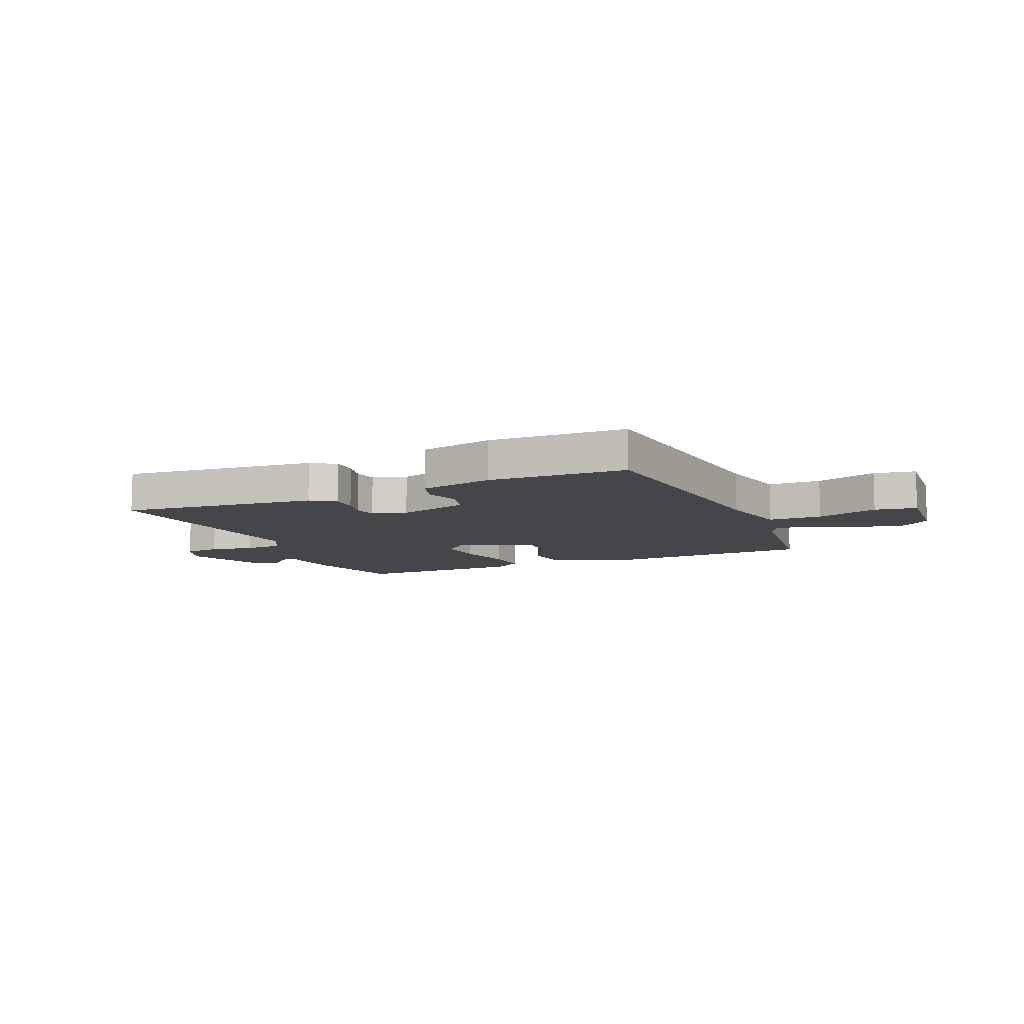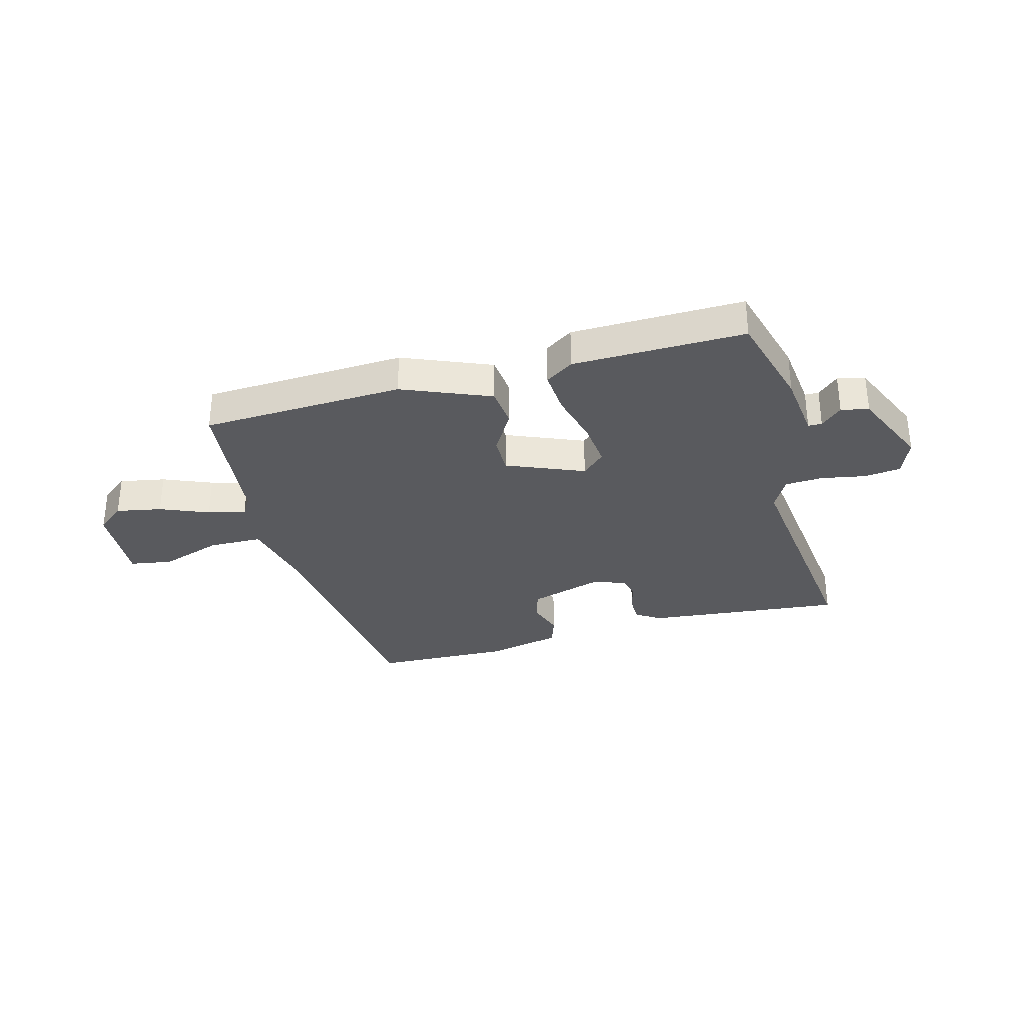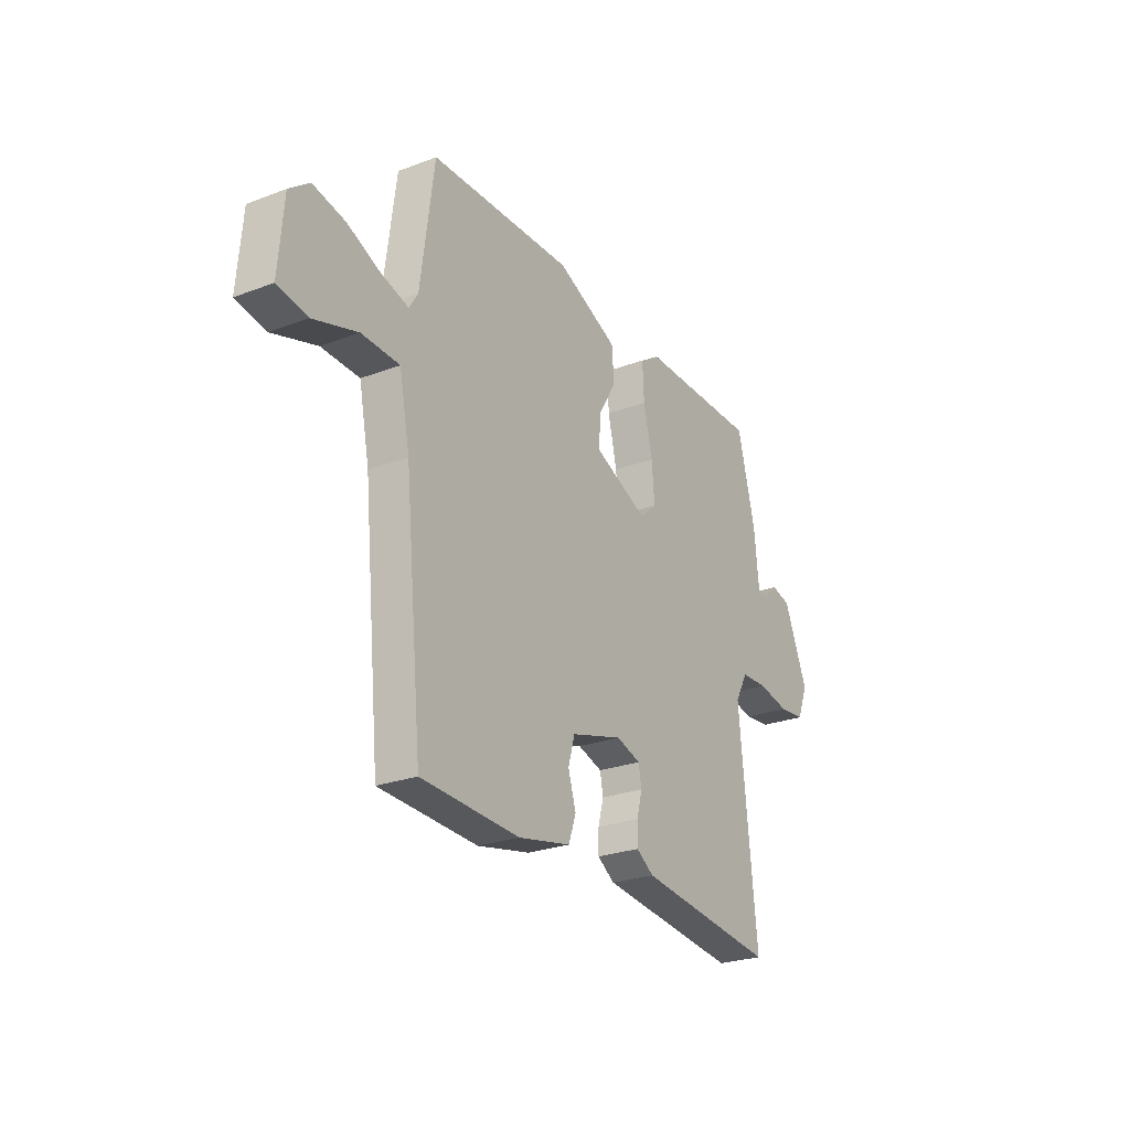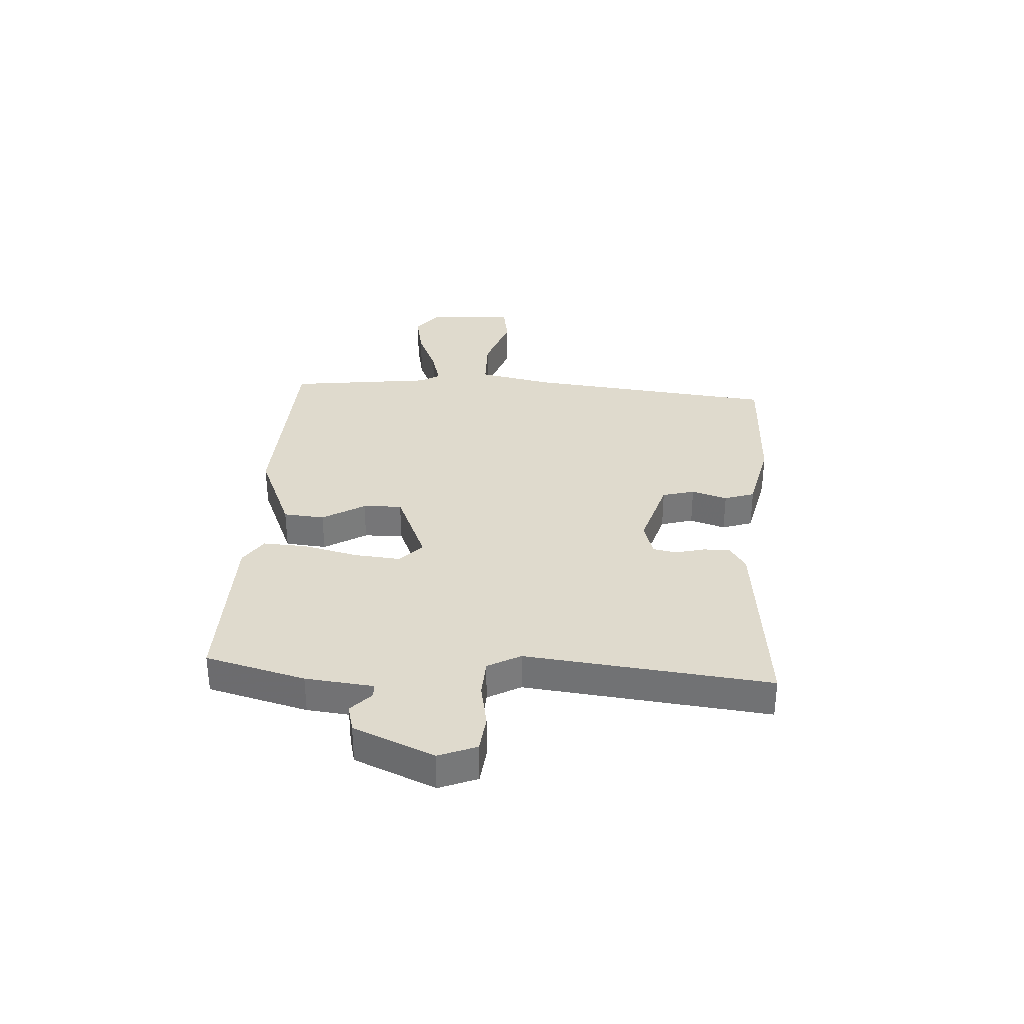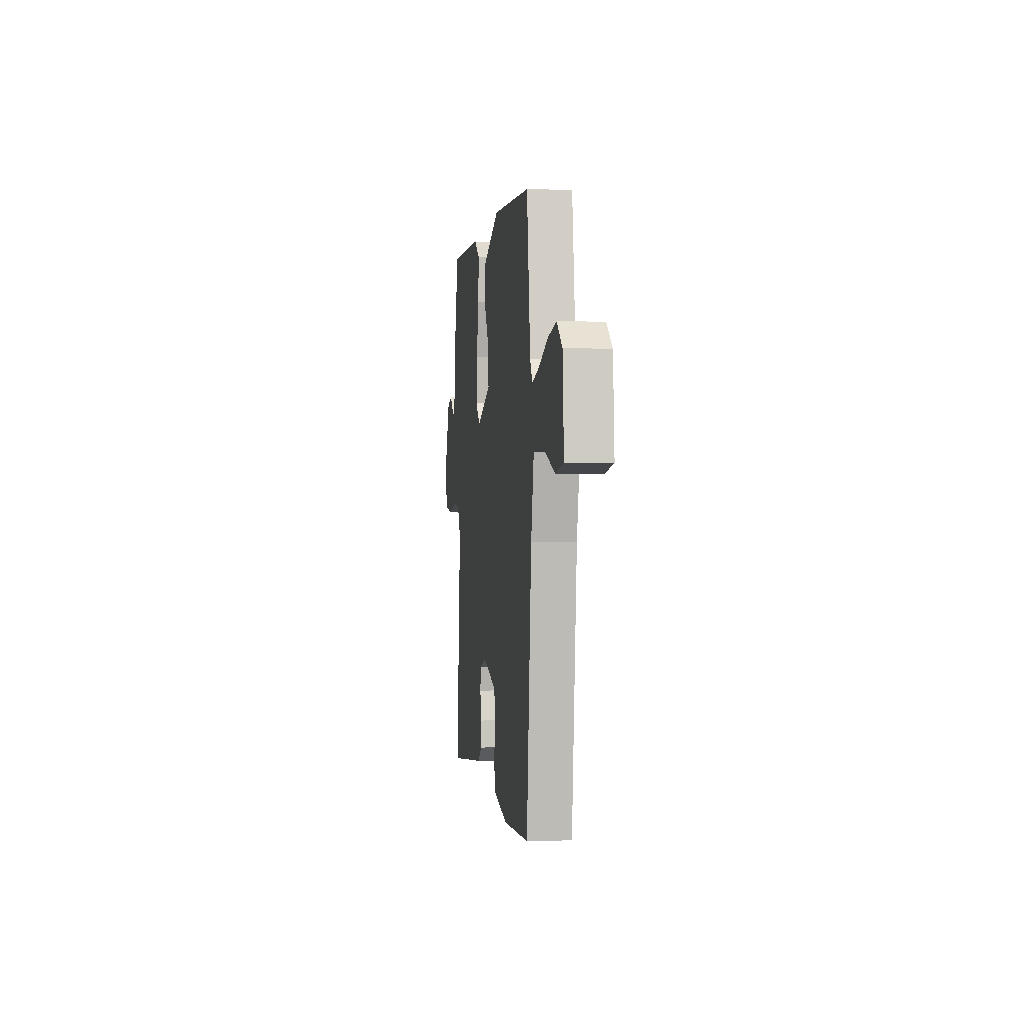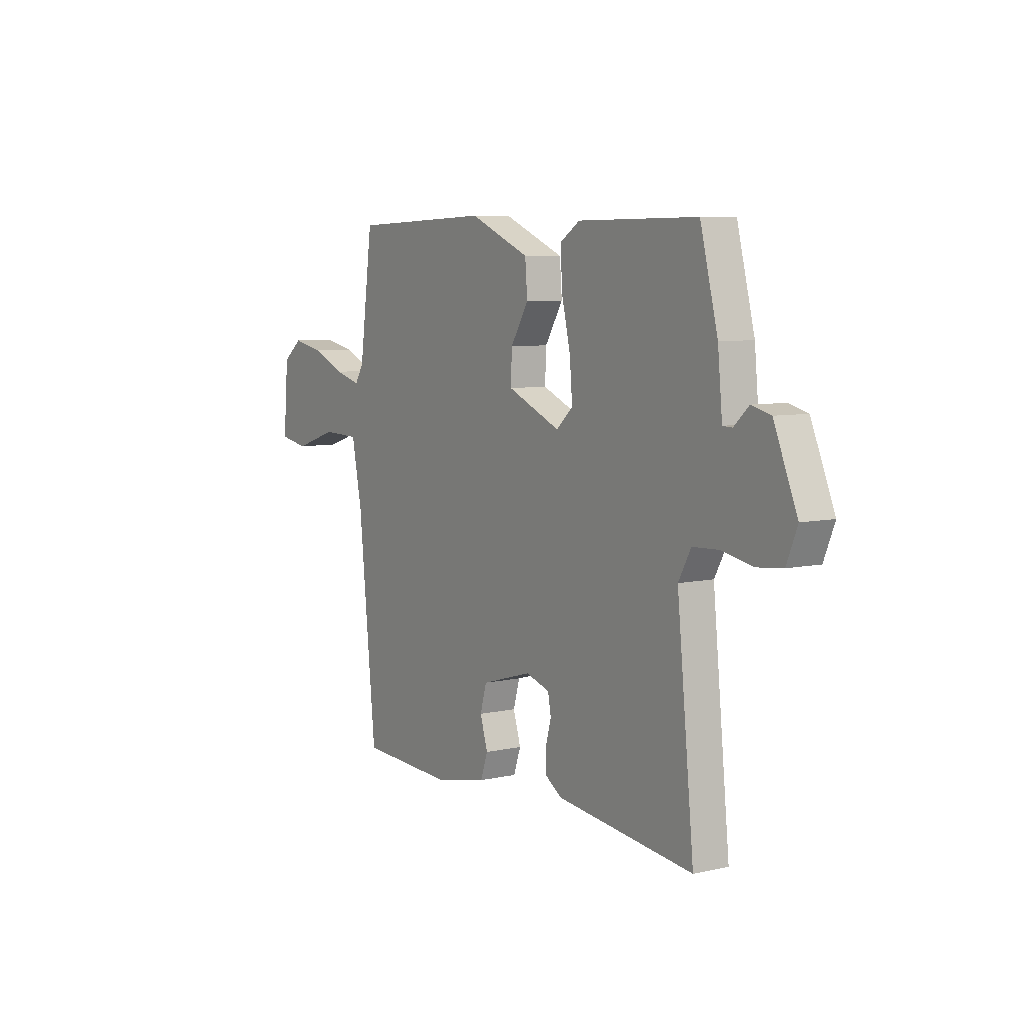
<metadata>
{"format":"obj","ext":"obj","renderer":"f3d","projection":"perspective","resolution":1024,"background":"white","views":[{"elev":-9.5,"azim":-156.0,"up":"+Y"},{"elev":-31.7,"azim":16.1,"up":"+Y"},{"elev":-25.7,"azim":-58.8,"up":"+Z"},{"elev":32.9,"azim":94.1,"up":"+Y"},{"elev":0.7,"azim":-97.6,"up":"+Z"},{"elev":6.9,"azim":57.0,"up":"+Z"}]}
</metadata>
<code>
v 0.5 0.07 0.5
v 0.546 0.07 0.318
v 0.558 0.07 0.194
v 0.583 0.07 0.193
v 0.622 0.07 0.229
v 0.672 0.07 0.216
v 0.733 0.07 0.069
v 0.705 0.07 0
v 0.638 0.07 -0.007
v 0.557 0.07 0.009
v 0.488 0.07 0.006
v 0.455 0.07 -0.054
v 0.5 0.07 -0.5
v 0.139 0.07 -0.459
v 0.094 0.07 -0.429
v 0.095 0.07 -0.38
v 0.109 0.07 -0.327
v 0.101 0.07 -0.284
v 0.038 0.07 -0.264
v -0.095 0.07 -0.303
v -0.112 0.07 -0.362
v -0.092 0.07 -0.427
v -0.111 0.07 -0.482
v -0.247 0.07 -0.511
v -0.5 0.07 -0.5
v -0.546 0.07 -0.039
v -0.573 0.07 0.097
v -0.671 0.07 0.1
v -0.785 0.07 0.063
v -0.862 0.07 0.077
v -0.849 0.07 0.234
v -0.797 0.07 0.275
v -0.714 0.07 0.258
v -0.626 0.07 0.22
v -0.558 0.07 0.201
v -0.535 0.07 0.238
v -0.5 0.07 0.5
v -0.129 0.07 0.512
v 0.03 0.07 0.443
v 0.036 0.07 0.368
v -0.011 0.07 0.291
v -0.014 0.07 0.22
v 0.126 0.07 0.159
v 0.169 0.07 0.199
v 0.162 0.07 0.284
v 0.139 0.07 0.383
v 0.135 0.07 0.465
v 0.187 0.07 0.499
v 0.5 0 0.5
v 0.546 0 0.318
v 0.558 0 0.194
v 0.583 0 0.193
v 0.622 0 0.229
v 0.672 0 0.216
v 0.733 0 0.069
v 0.705 0 0
v 0.638 0 -0.007
v 0.557 0 0.009
v 0.488 0 0.006
v 0.455 0 -0.054
v 0.5 0 -0.5
v 0.139 0 -0.459
v 0.094 0 -0.429
v 0.095 0 -0.38
v 0.109 0 -0.327
v 0.101 0 -0.284
v 0.038 0 -0.264
v -0.095 0 -0.303
v -0.112 0 -0.362
v -0.092 0 -0.427
v -0.111 0 -0.482
v -0.247 0 -0.511
v -0.5 0 -0.5
v -0.546 0 -0.039
v -0.573 0 0.097
v -0.671 0 0.1
v -0.785 0 0.063
v -0.862 0 0.077
v -0.849 0 0.234
v -0.797 0 0.275
v -0.714 0 0.258
v -0.626 0 0.22
v -0.558 0 0.201
v -0.535 0 0.238
v -0.5 0 0.5
v -0.129 0 0.512
v 0.03 0 0.443
v 0.036 0 0.368
v -0.011 0 0.291
v -0.014 0 0.22
v 0.126 0 0.159
v 0.169 0 0.199
v 0.162 0 0.284
v 0.139 0 0.383
v 0.135 0 0.465
v 0.187 0 0.499
f 1 2 3
f 48 1 3
f 47 48 3
f 46 47 3
f 45 46 3
f 44 45 3
f 43 44 3 4
f 39 40 41
f 38 39 41
f 37 38 41
f 36 37 41
f 35 36 41 42
f 32 33 34
f 31 32 34
f 30 31 34
f 29 30 34
f 28 29 34
f 27 28 34 35
f 35 42 43
f 27 35 43
f 26 27 43
f 24 25 26
f 23 24 26
f 22 23 26
f 21 22 26
f 15 16 17
f 14 15 17
f 13 14 17
f 12 13 17
f 11 12 17 18
f 8 9 10
f 7 8 10
f 6 7 10
f 5 6 10
f 4 5 10
f 4 10 11
f 11 18 19
f 4 11 19
f 43 4 19
f 20 21 26
f 19 20 26 43
f 51 50 49
f 51 49 96
f 51 96 95
f 51 95 94
f 51 94 93
f 51 93 92
f 52 51 92 91
f 89 88 87
f 89 87 86
f 89 86 85
f 89 85 84
f 90 89 84 83
f 82 81 80
f 82 80 79
f 82 79 78
f 82 78 77
f 82 77 76
f 83 82 76 75
f 91 90 83
f 91 83 75
f 91 75 74
f 74 73 72
f 74 72 71
f 74 71 70
f 74 70 69
f 65 64 63
f 65 63 62
f 65 62 61
f 65 61 60
f 66 65 60 59
f 58 57 56
f 58 56 55
f 58 55 54
f 58 54 53
f 58 53 52
f 59 58 52
f 67 66 59
f 67 59 52
f 67 52 91
f 74 69 68
f 91 74 68 67
f 1 49 50 2
f 2 50 51 3
f 3 51 52 4
f 4 52 53 5
f 5 53 54 6
f 6 54 55 7
f 7 55 56 8
f 8 56 57 9
f 9 57 58 10
f 10 58 59 11
f 11 59 60 12
f 12 60 61 13
f 13 61 62 14
f 14 62 63 15
f 15 63 64 16
f 16 64 65 17
f 17 65 66 18
f 18 66 67 19
f 19 67 68 20
f 20 68 69 21
f 21 69 70 22
f 22 70 71 23
f 23 71 72 24
f 24 72 73 25
f 25 73 74 26
f 26 74 75 27
f 27 75 76 28
f 28 76 77 29
f 29 77 78 30
f 30 78 79 31
f 31 79 80 32
f 32 80 81 33
f 33 81 82 34
f 34 82 83 35
f 35 83 84 36
f 36 84 85 37
f 37 85 86 38
f 38 86 87 39
f 39 87 88 40
f 40 88 89 41
f 41 89 90 42
f 42 90 91 43
f 43 91 92 44
f 44 92 93 45
f 45 93 94 46
f 46 94 95 47
f 47 95 96 48
f 48 96 49 1

</code>
